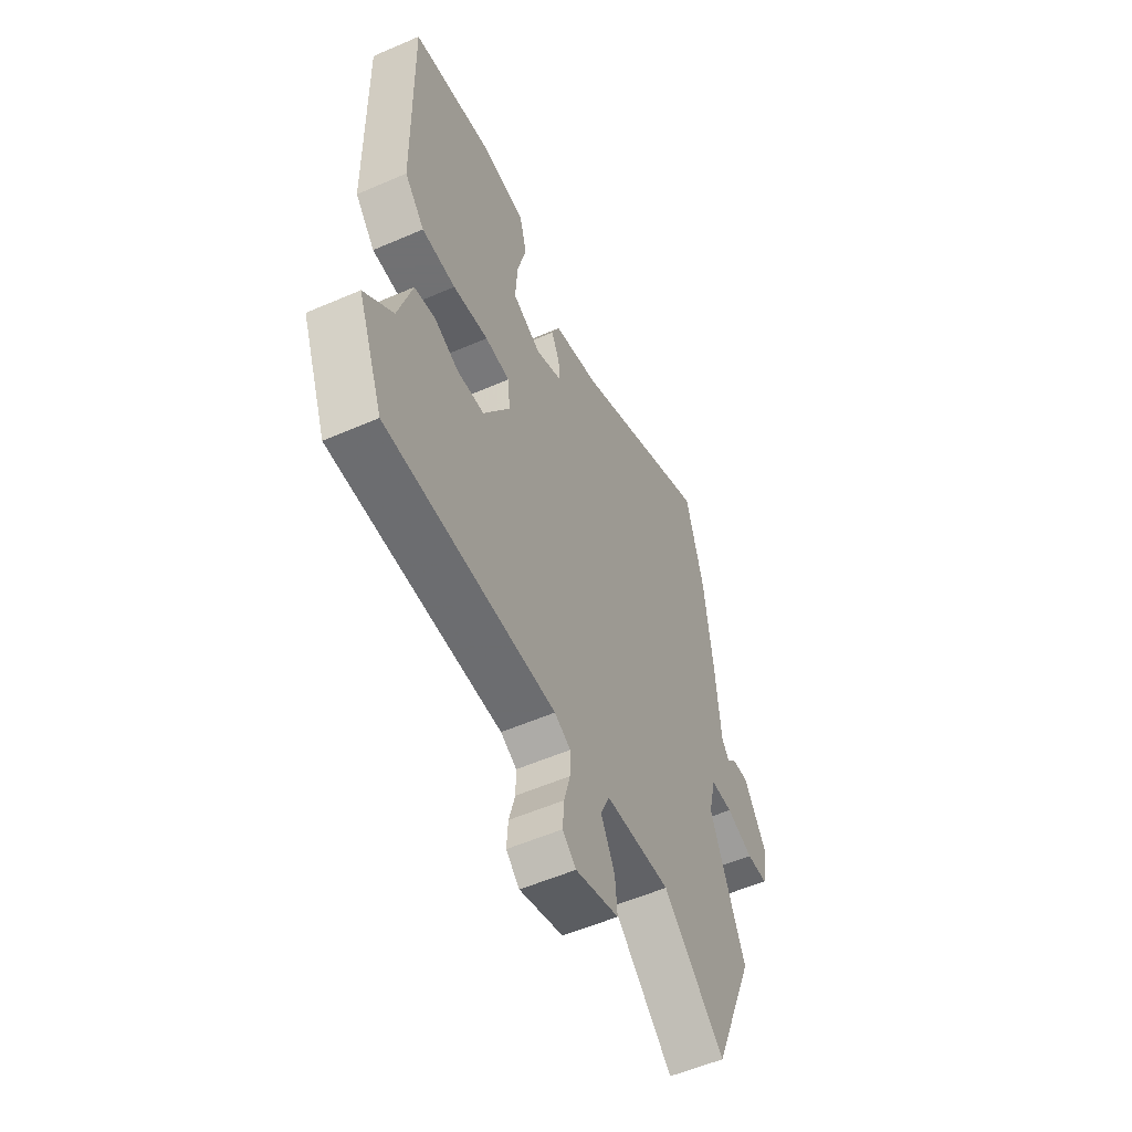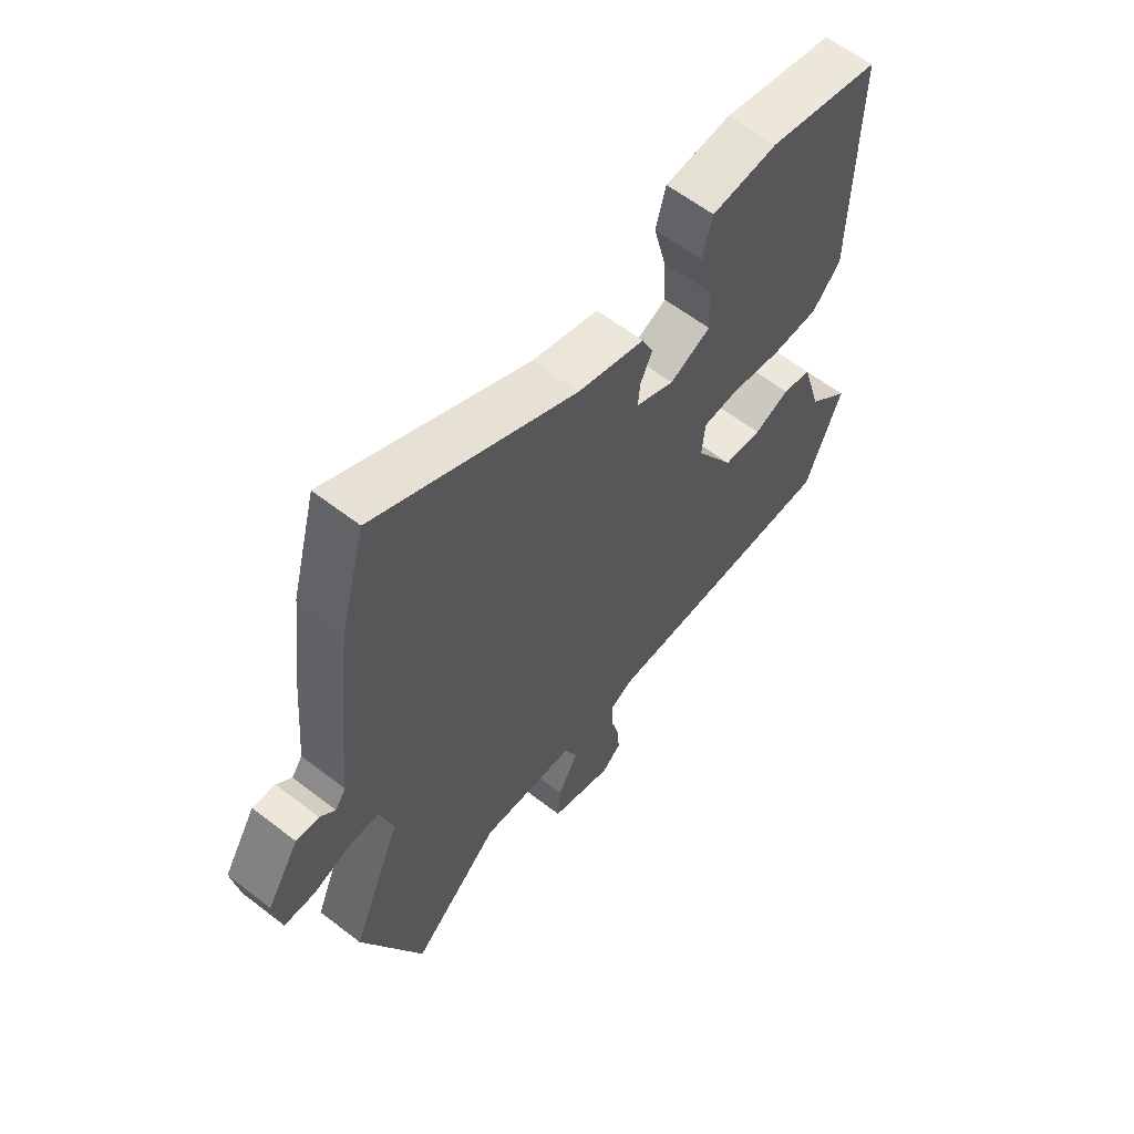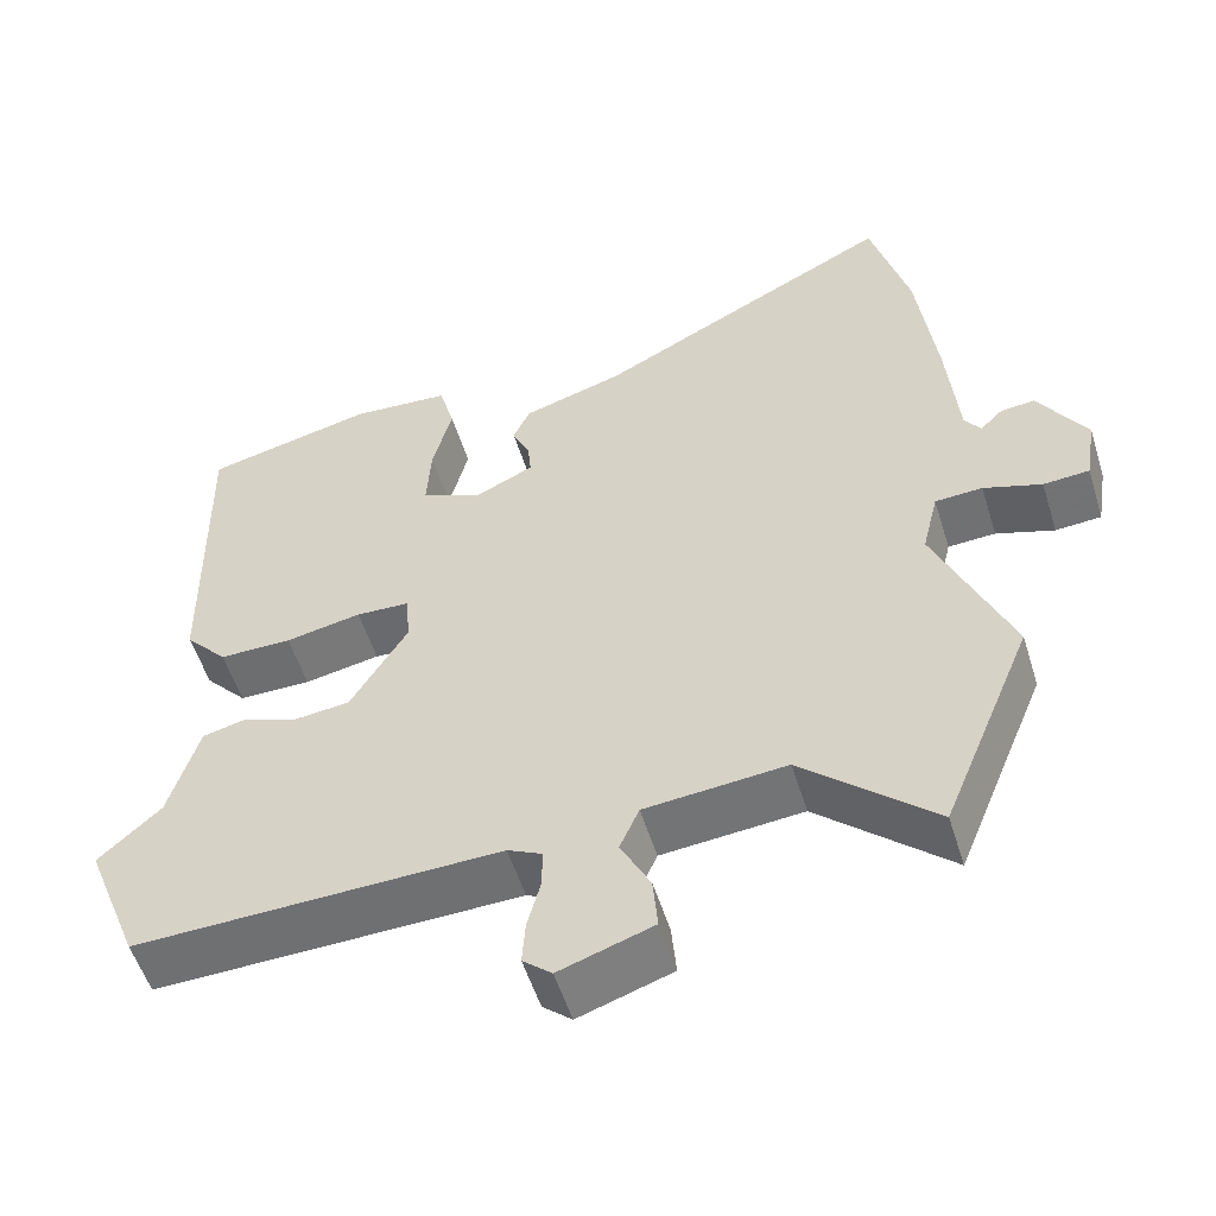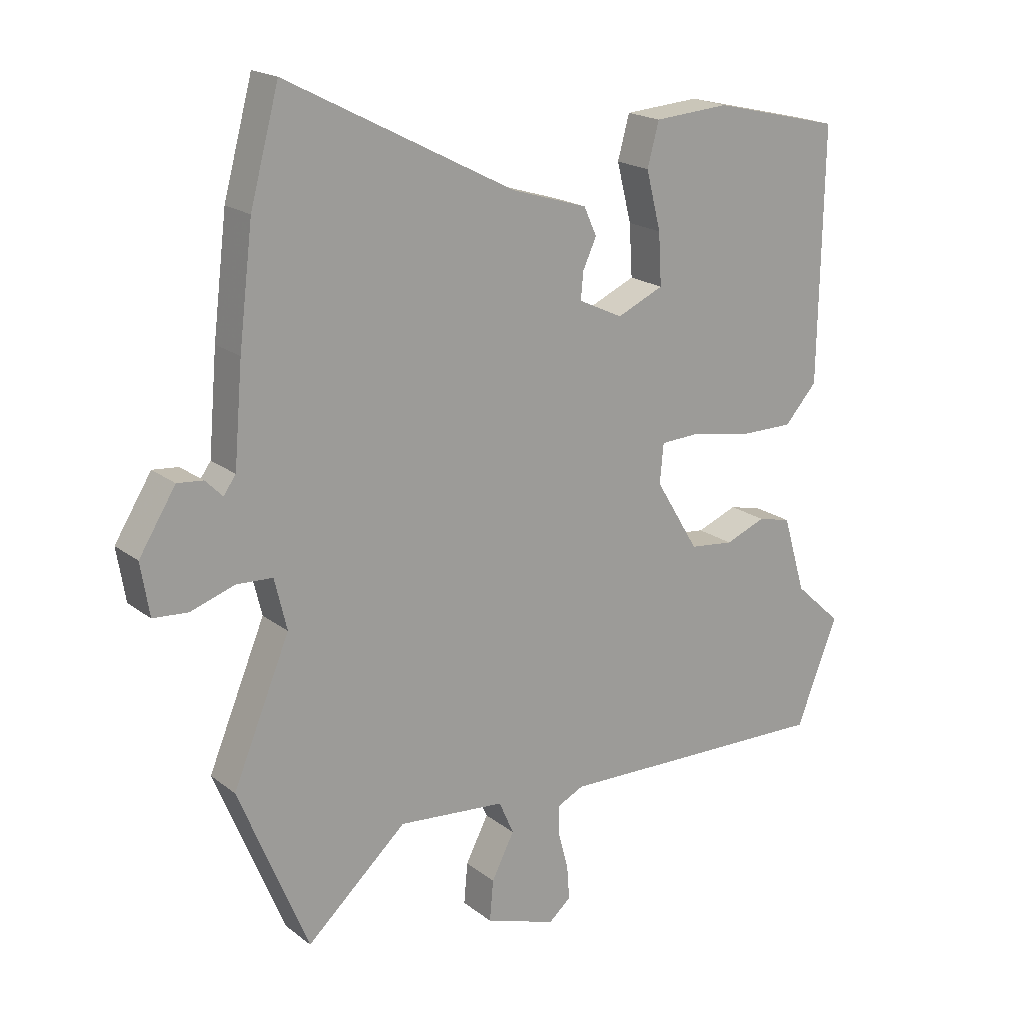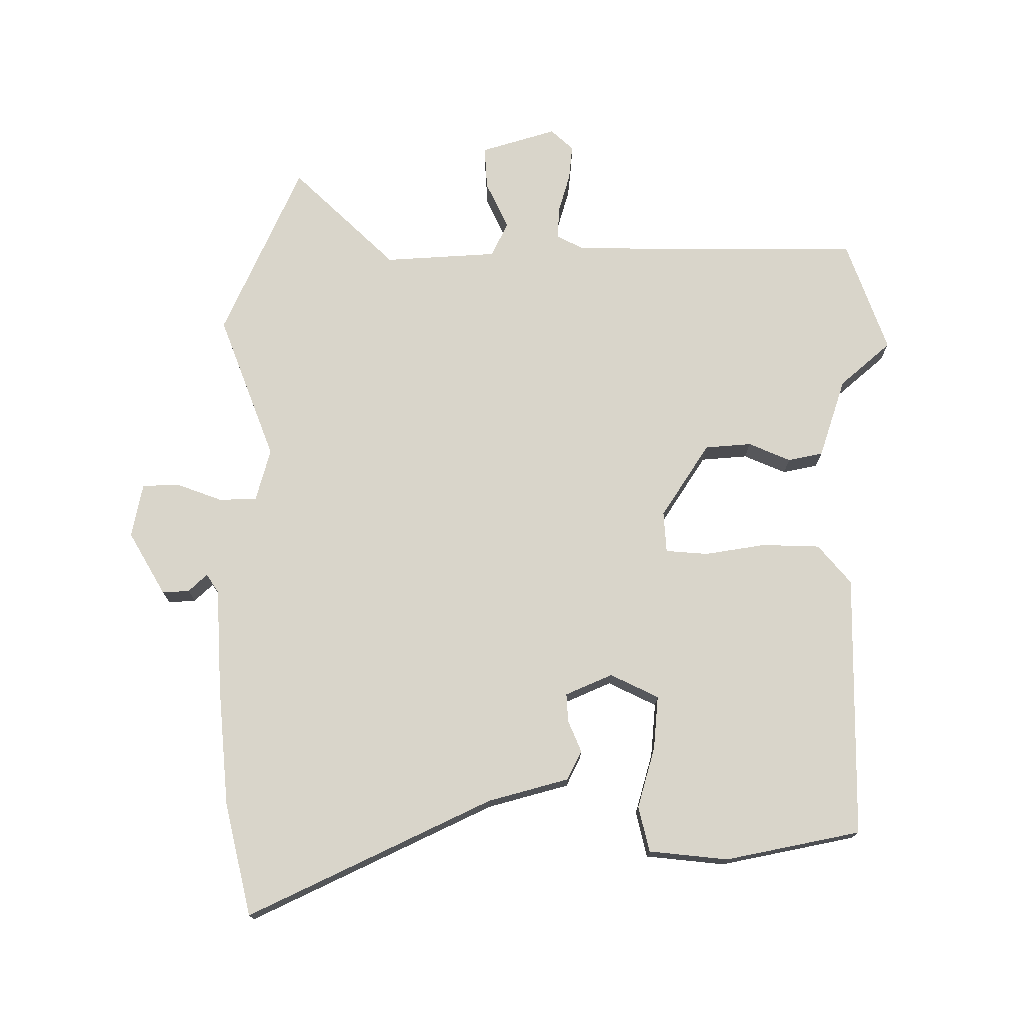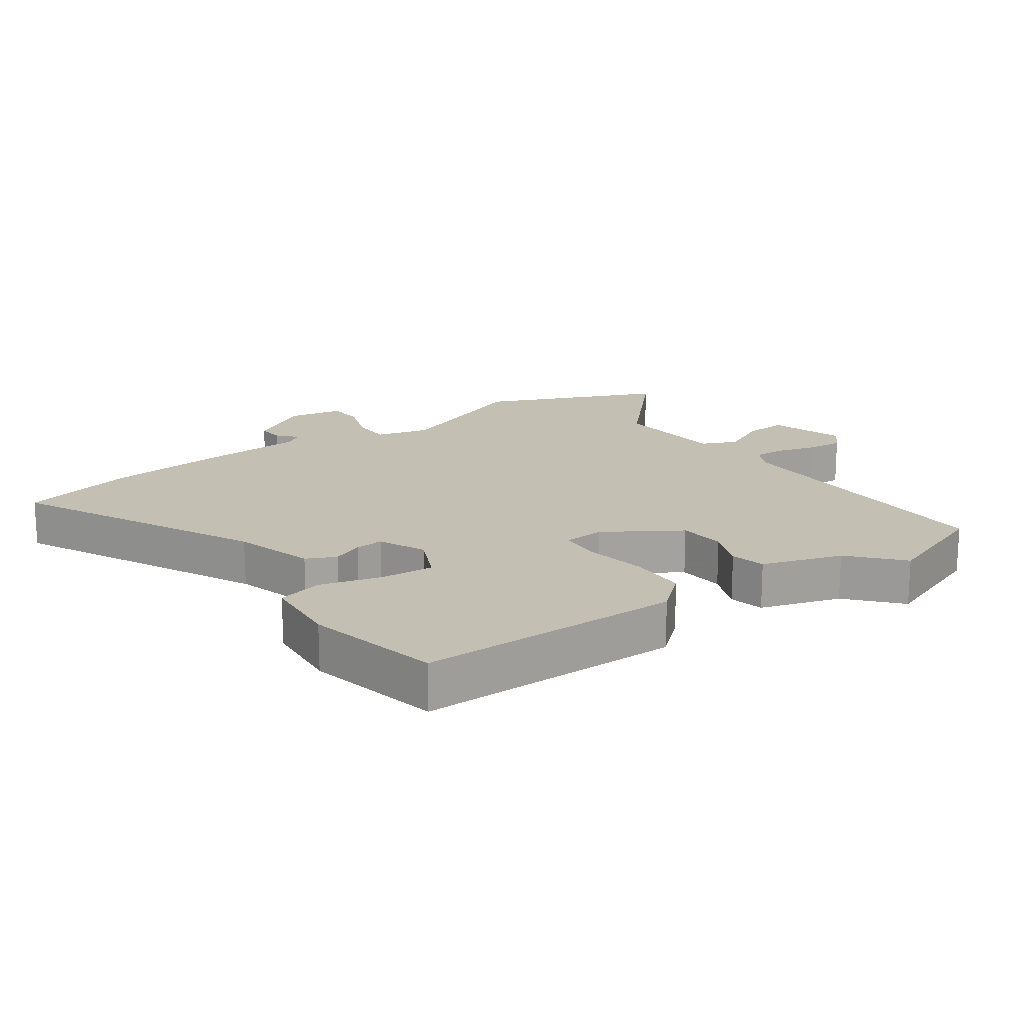
<metadata>
{"format":"obj","ext":"obj","renderer":"f3d","projection":"perspective","resolution":1024,"background":"white","views":[{"elev":-55.3,"azim":114.6,"up":"+Z"},{"elev":60.8,"azim":-51.7,"up":"+Z"},{"elev":-54.2,"azim":-162.8,"up":"+Z"},{"elev":19.1,"azim":-35.4,"up":"+Z"},{"elev":74.4,"azim":1.7,"up":"+Y"},{"elev":17.9,"azim":55.7,"up":"+Y"}]}
</metadata>
<code>
v -0.452 0.07 -0.617
v -0.565 0.07 -0.342
v -0.472 0.07 -0.119
v -0.492 0.07 -0.036
v -0.551 0.07 -0.033
v -0.623 0.07 -0.057
v -0.68 0.07 -0.053
v -0.694 0.07 0.032
v -0.634 0.07 0.128
v -0.592 0.07 0.124
v -0.564 0.07 0.096
v -0.544 0.07 0.124
v -0.53 0.07 0.285
v -0.507 0.07 0.472
v -0.46 0.07 0.646
v -0.087 0.07 0.454
v 0.037 0.07 0.416
v 0.058 0.07 0.37
v 0.036 0.07 0.322
v 0.032 0.07 0.278
v 0.104 0.07 0.244
v 0.18 0.07 0.278
v 0.175 0.07 0.362
v 0.151 0.07 0.457
v 0.17 0.07 0.527
v 0.293 0.07 0.536
v 0.502 0.07 0.487
v 0.495 0.07 0.077
v 0.442 0.07 0.018
v 0.352 0.07 0.018
v 0.258 0.07 0.036
v 0.192 0.07 0.033
v 0.186 0.07 -0.031
v 0.257 0.07 -0.148
v 0.329 0.07 -0.156
v 0.395 0.07 -0.13
v 0.449 0.07 -0.143
v 0.486 0.07 -0.268
v 0.563 0.07 -0.339
v 0.495 0.07 -0.512
v 0.042 0.07 -0.5
v -0.001 0.07 -0.521
v 0 0.07 -0.571
v 0.016 0.07 -0.632
v 0.02 0.07 -0.687
v -0.016 0.07 -0.718
v -0.132 0.07 -0.679
v -0.126 0.07 -0.612
v -0.089 0.07 -0.54
v -0.113 0.07 -0.485
v -0.288 0.07 -0.469
v -0.452 0 -0.617
v -0.565 0 -0.342
v -0.472 0 -0.119
v -0.492 0 -0.036
v -0.551 0 -0.033
v -0.623 0 -0.057
v -0.68 0 -0.053
v -0.694 0 0.032
v -0.634 0 0.128
v -0.592 0 0.124
v -0.564 0 0.096
v -0.544 0 0.124
v -0.53 0 0.285
v -0.507 0 0.472
v -0.46 0 0.646
v -0.087 0 0.454
v 0.037 0 0.416
v 0.058 0 0.37
v 0.036 0 0.322
v 0.032 0 0.278
v 0.104 0 0.244
v 0.18 0 0.278
v 0.175 0 0.362
v 0.151 0 0.457
v 0.17 0 0.527
v 0.293 0 0.536
v 0.502 0 0.487
v 0.495 0 0.077
v 0.442 0 0.018
v 0.352 0 0.018
v 0.258 0 0.036
v 0.192 0 0.033
v 0.186 0 -0.031
v 0.257 0 -0.148
v 0.329 0 -0.156
v 0.395 0 -0.13
v 0.449 0 -0.143
v 0.486 0 -0.268
v 0.563 0 -0.339
v 0.495 0 -0.512
v 0.042 0 -0.5
v -0.001 0 -0.521
v 0 0 -0.571
v 0.016 0 -0.632
v 0.02 0 -0.687
v -0.016 0 -0.718
v -0.132 0 -0.679
v -0.126 0 -0.612
v -0.089 0 -0.54
v -0.113 0 -0.485
v -0.288 0 -0.469
f 46 47 48 49
f 44 45 46 49
f 43 44 49 50
f 42 43 50
f 41 42 50
f 38 39 40 41
f 38 41 50
f 35 36 37 38
f 34 35 38 50
f 33 34 50 51
f 28 29 30 31
f 28 31 32
f 27 28 32
f 26 27 32
f 23 24 25 26
f 22 23 26
f 22 26 32
f 21 22 32 33
f 16 17 18 19
f 16 19 20
f 15 16 20
f 12 13 14 15
f 12 15 20
f 11 12 20 21
f 9 10 11
f 8 9 11
f 5 6 7 8
f 4 5 8 11
f 51 1 2 3
f 51 3 4
f 33 51 4
f 4 11 21 33
f 100 99 98 97
f 100 97 96 95
f 101 100 95 94
f 101 94 93
f 101 93 92
f 92 91 90 89
f 101 92 89
f 89 88 87 86
f 101 89 86 85
f 102 101 85 84
f 82 81 80 79
f 83 82 79
f 83 79 78
f 83 78 77
f 77 76 75 74
f 77 74 73
f 83 77 73
f 84 83 73 72
f 70 69 68 67
f 71 70 67
f 71 67 66
f 66 65 64 63
f 71 66 63
f 72 71 63 62
f 62 61 60
f 62 60 59
f 59 58 57 56
f 62 59 56 55
f 54 53 52 102
f 55 54 102
f 55 102 84
f 84 72 62 55
f 1 52 53 2
f 2 53 54 3
f 3 54 55 4
f 4 55 56 5
f 5 56 57 6
f 6 57 58 7
f 7 58 59 8
f 8 59 60 9
f 9 60 61 10
f 10 61 62 11
f 11 62 63 12
f 12 63 64 13
f 13 64 65 14
f 14 65 66 15
f 15 66 67 16
f 16 67 68 17
f 17 68 69 18
f 18 69 70 19
f 19 70 71 20
f 20 71 72 21
f 21 72 73 22
f 22 73 74 23
f 23 74 75 24
f 24 75 76 25
f 25 76 77 26
f 26 77 78 27
f 27 78 79 28
f 28 79 80 29
f 29 80 81 30
f 30 81 82 31
f 31 82 83 32
f 32 83 84 33
f 33 84 85 34
f 34 85 86 35
f 35 86 87 36
f 36 87 88 37
f 37 88 89 38
f 38 89 90 39
f 39 90 91 40
f 40 91 92 41
f 41 92 93 42
f 42 93 94 43
f 43 94 95 44
f 44 95 96 45
f 45 96 97 46
f 46 97 98 47
f 47 98 99 48
f 48 99 100 49
f 49 100 101 50
f 50 101 102 51
f 51 102 52 1

</code>
